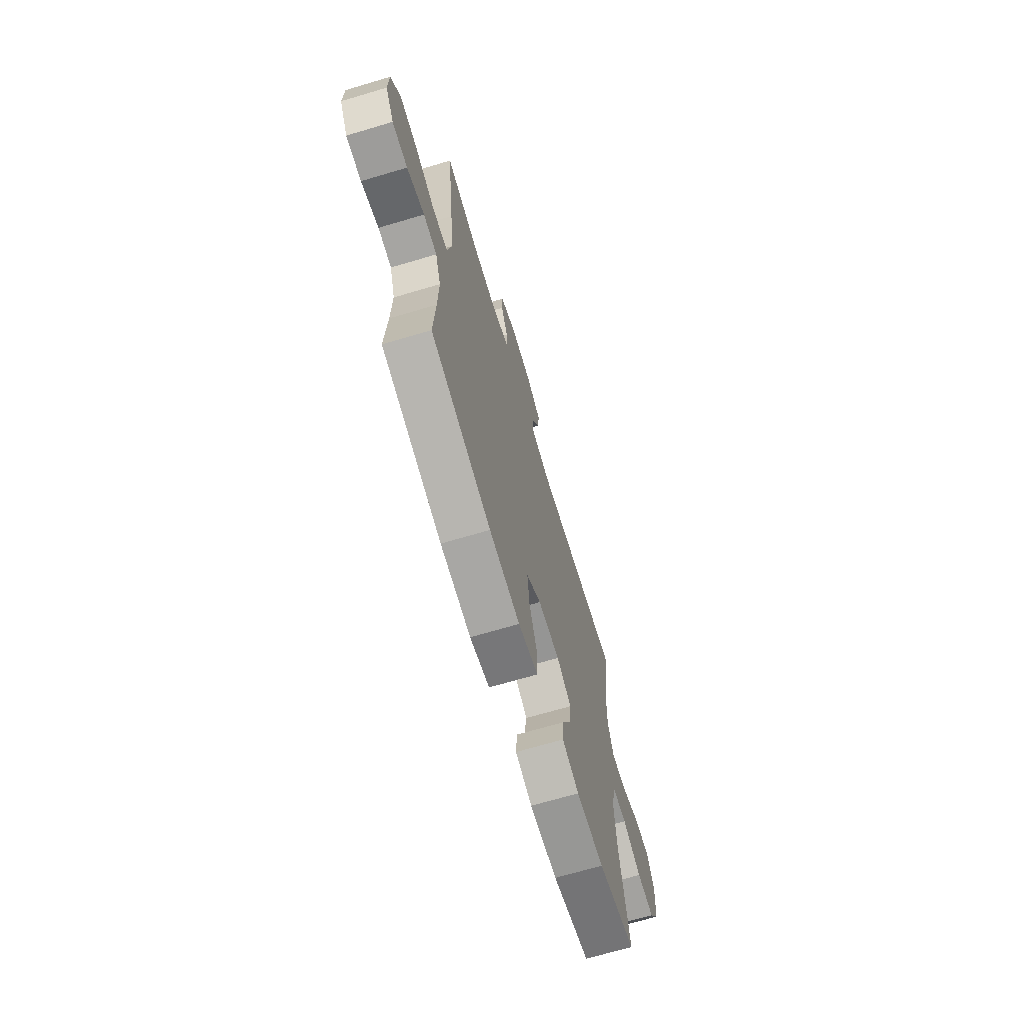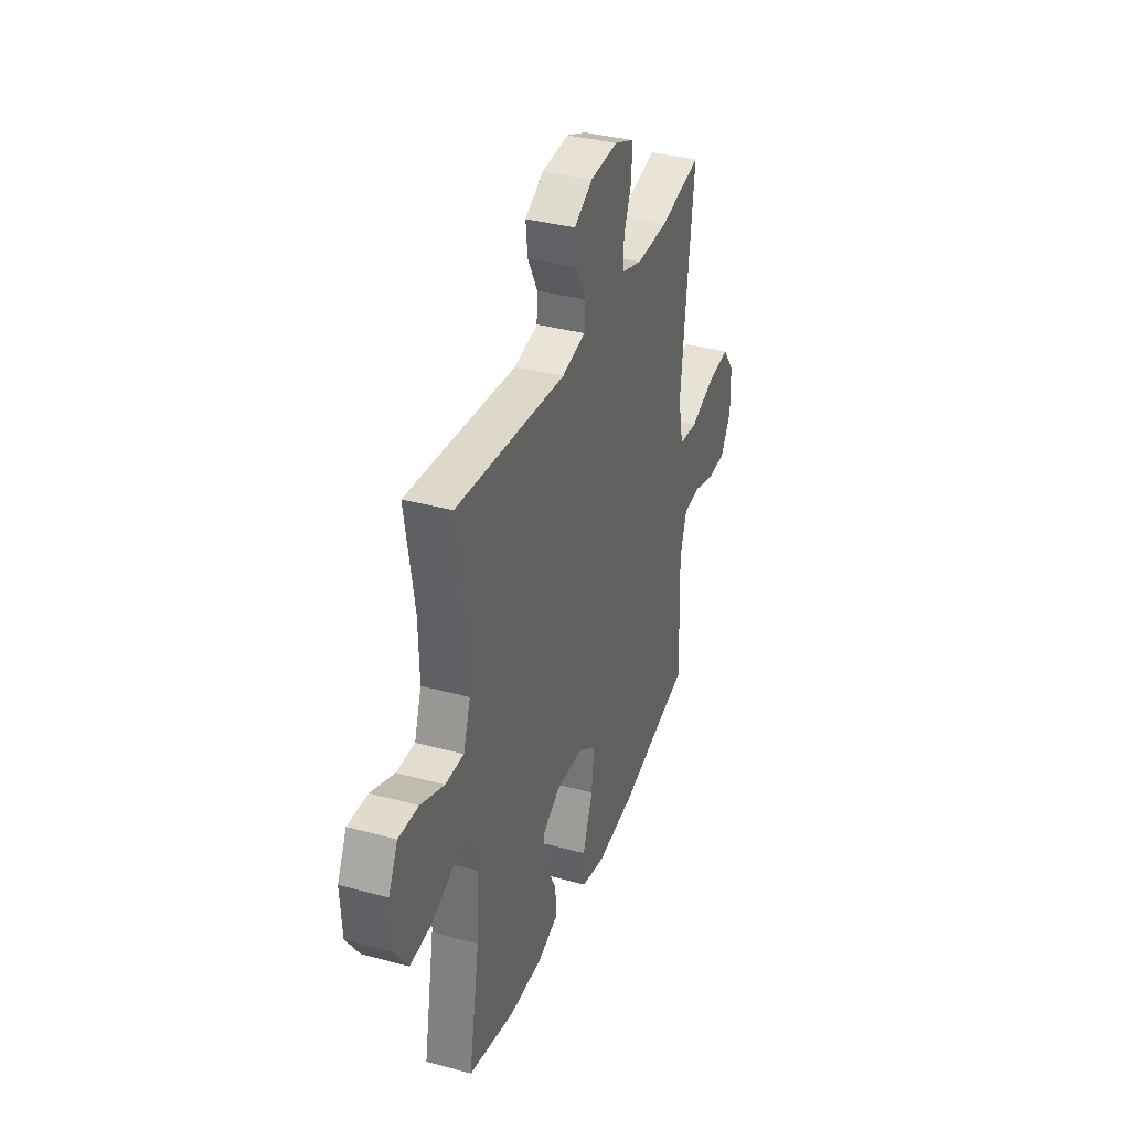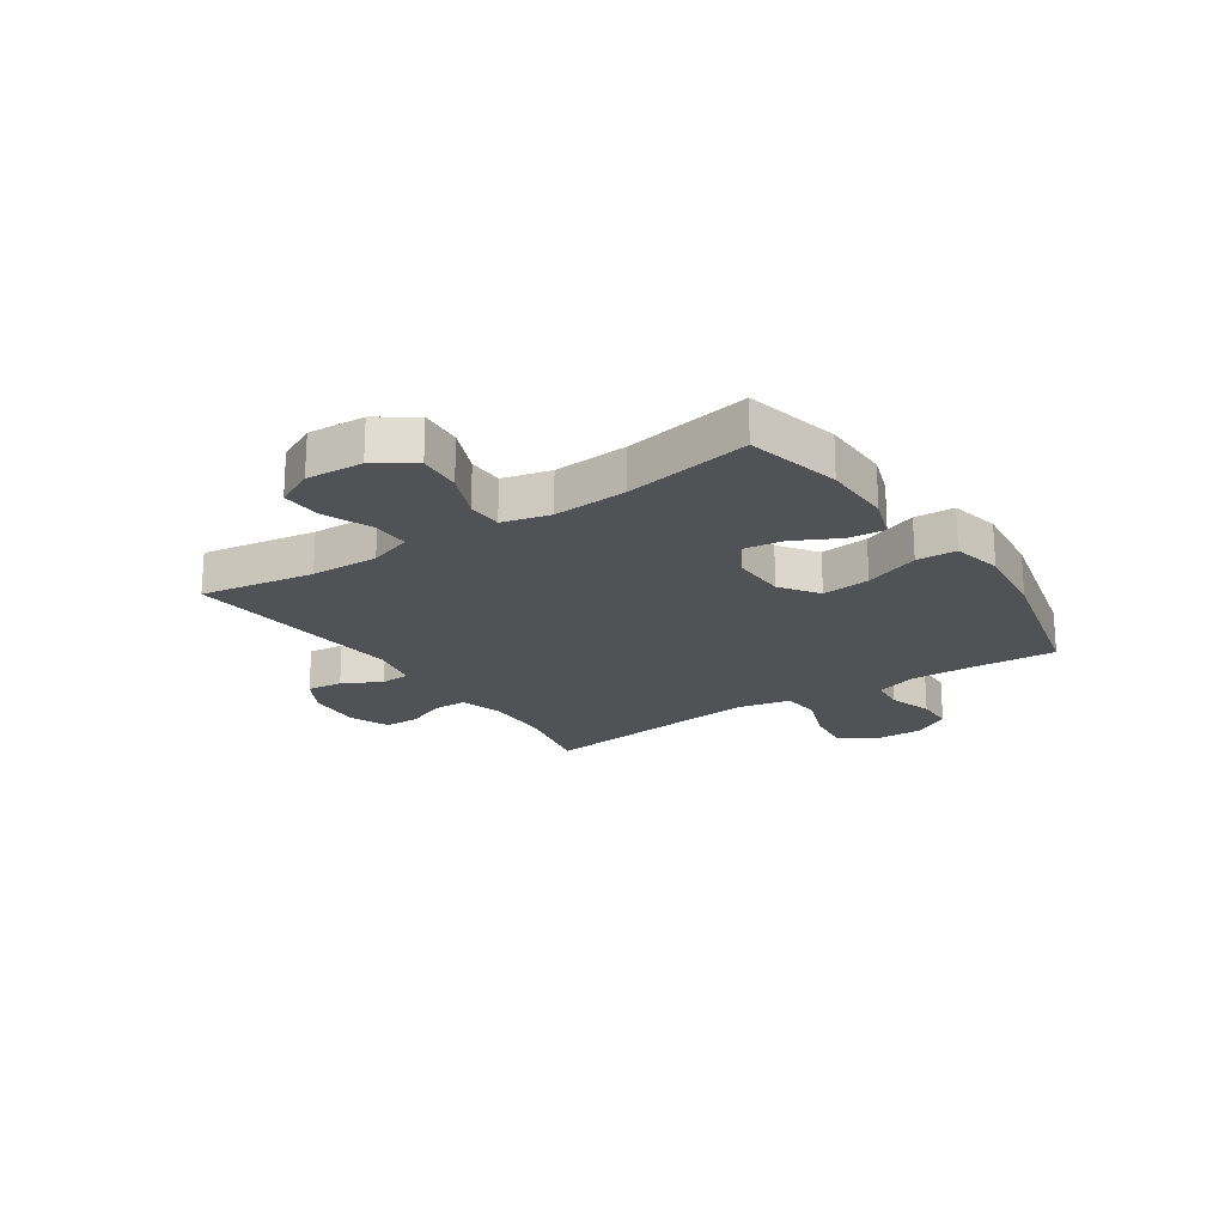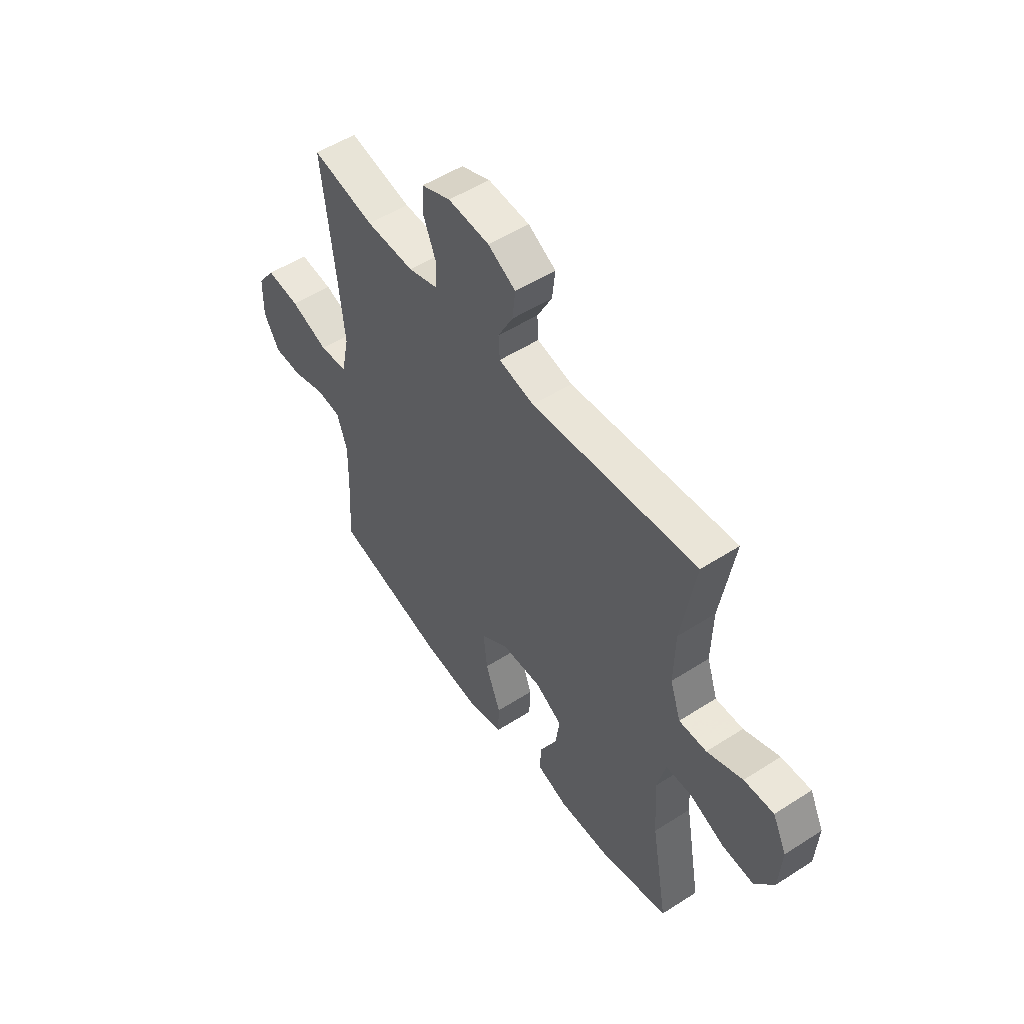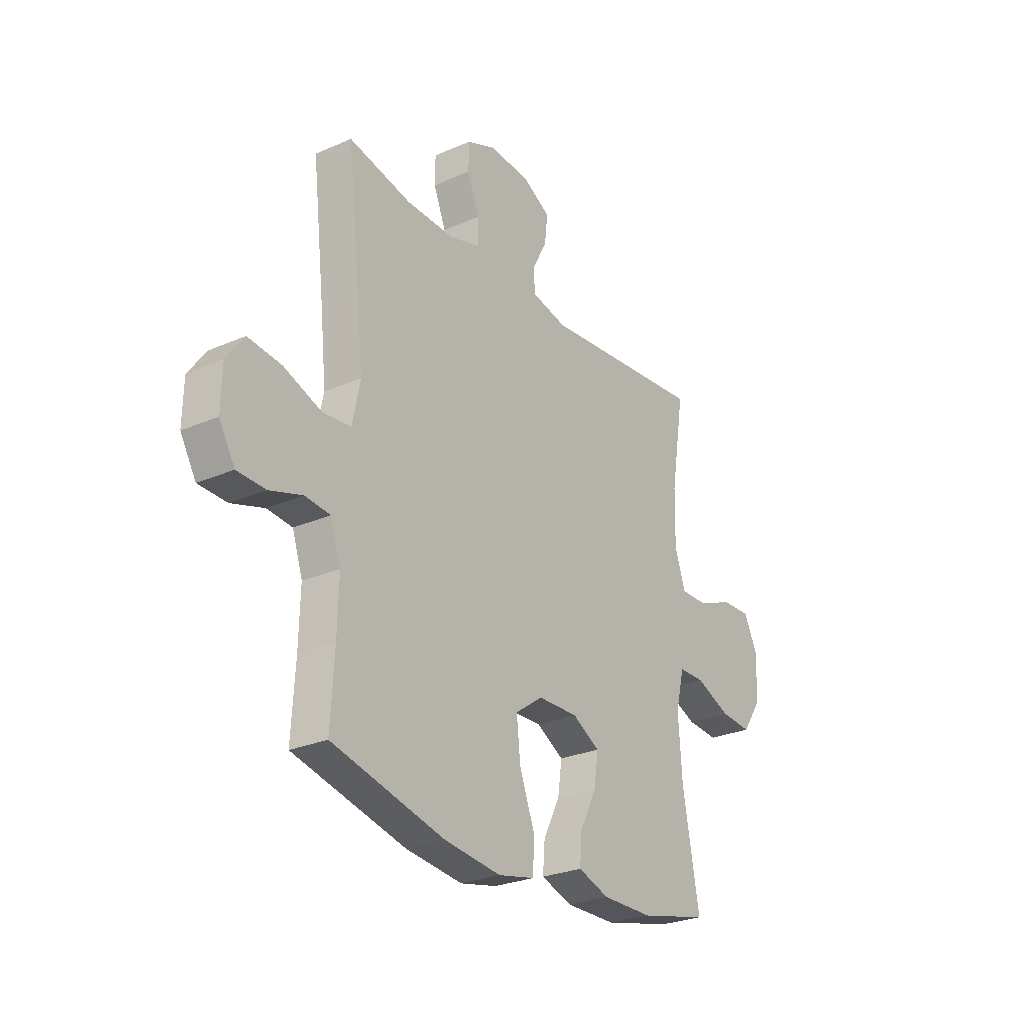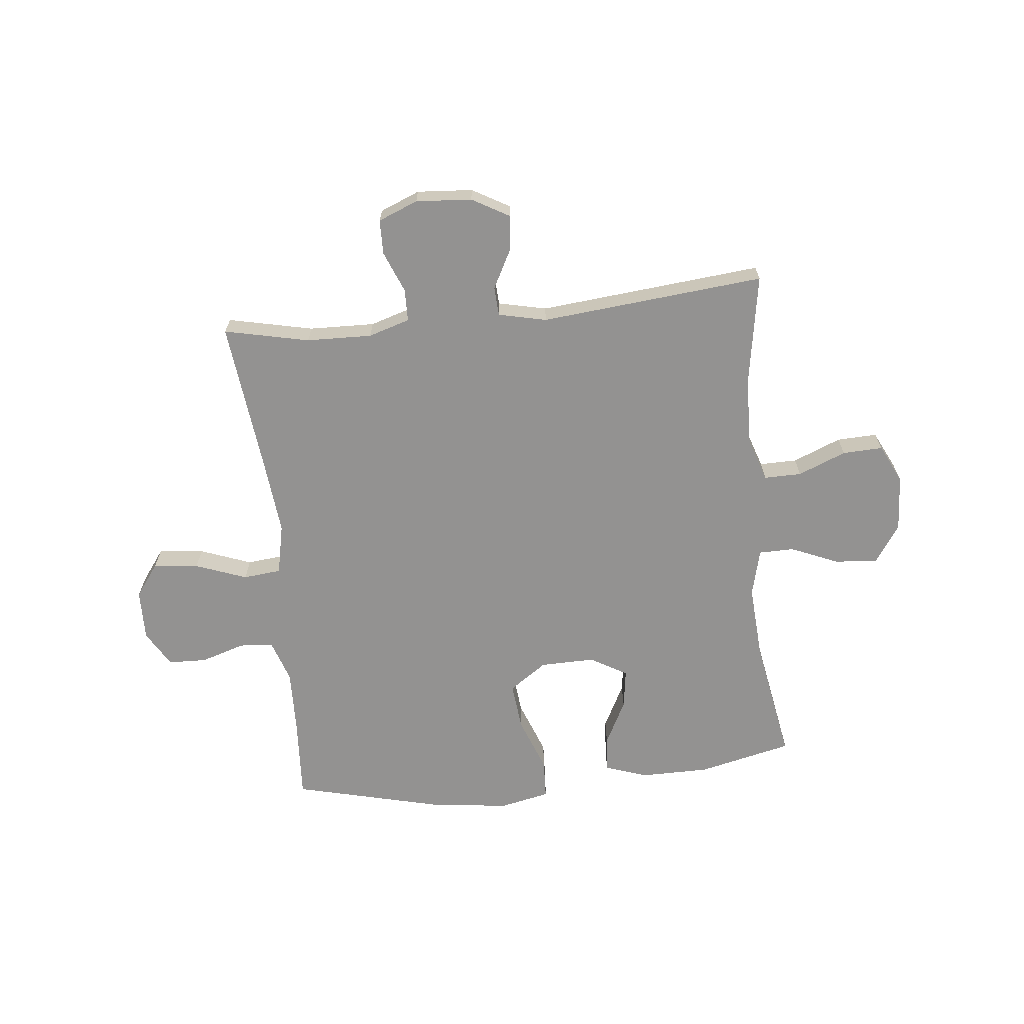
<metadata>
{"format":"obj","ext":"obj","renderer":"f3d","projection":"perspective","resolution":1024,"background":"white","views":[{"elev":-68.5,"azim":-73.4,"up":"+Z"},{"elev":35.9,"azim":109.7,"up":"+Z"},{"elev":-20.6,"azim":124.0,"up":"+Y"},{"elev":52.4,"azim":55.3,"up":"+Z"},{"elev":-26.7,"azim":-55.5,"up":"+Z"},{"elev":-66.5,"azim":5.9,"up":"+Y"}]}
</metadata>
<code>
v -0.5 0.07 0.5
v -0.348 0.07 0.467
v -0.231 0.07 0.464
v -0.157 0.07 0.487
v -0.156 0.07 0.545
v -0.186 0.07 0.619
v -0.185 0.07 0.681
v -0.114 0.07 0.71
v -0.014 0.07 0.703
v 0.053 0.07 0.665
v 0.046 0.07 0.601
v 0.01 0.07 0.532
v 0.013 0.07 0.48
v 0.099 0.07 0.461
v 0.5 0.07 0.5
v 0.467 0.07 0.298
v 0.464 0.07 0.177
v 0.49 0.07 0.1
v 0.557 0.07 0.101
v 0.643 0.07 0.136
v 0.715 0.07 0.139
v 0.749 0.07 0.07
v 0.743 0.07 -0.031
v 0.697 0.07 -0.099
v 0.62 0.07 -0.093
v 0.535 0.07 -0.057
v 0.472 0.07 -0.058
v 0.451 0.07 -0.143
v 0.46 0.07 -0.275
v 0.5 0.07 -0.5
v 0.332 0.07 -0.539
v 0.208 0.07 -0.54
v 0.132 0.07 -0.514
v 0.137 0.07 -0.45
v 0.178 0.07 -0.369
v 0.188 0.07 -0.298
v 0.122 0.07 -0.26
v 0.024 0.07 -0.262
v -0.043 0.07 -0.309
v -0.034 0.07 -0.395
v 0.003 0.07 -0.493
v 0 0.07 -0.564
v -0.089 0.07 -0.583
v -0.227 0.07 -0.567
v -0.5 0.07 -0.5
v -0.491 0.07 -0.351
v -0.488 0.07 -0.237
v -0.513 0.07 -0.162
v -0.574 0.07 -0.156
v -0.653 0.07 -0.181
v -0.722 0.07 -0.179
v -0.76 0.07 -0.114
v -0.758 0.07 -0.023
v -0.715 0.07 0.036
v -0.634 0.07 0.027
v -0.542 0.07 -0.007
v -0.474 0.07 0
v -0.455 0.07 0.091
v -0.469 0.07 0.229
v -0.5 0 0.5
v -0.348 0 0.467
v -0.231 0 0.464
v -0.157 0 0.487
v -0.156 0 0.545
v -0.186 0 0.619
v -0.185 0 0.681
v -0.114 0 0.71
v -0.014 0 0.703
v 0.053 0 0.665
v 0.046 0 0.601
v 0.01 0 0.532
v 0.013 0 0.48
v 0.099 0 0.461
v 0.5 0 0.5
v 0.467 0 0.298
v 0.464 0 0.177
v 0.49 0 0.1
v 0.557 0 0.101
v 0.643 0 0.136
v 0.715 0 0.139
v 0.749 0 0.07
v 0.743 0 -0.031
v 0.697 0 -0.099
v 0.62 0 -0.093
v 0.535 0 -0.057
v 0.472 0 -0.058
v 0.451 0 -0.143
v 0.46 0 -0.275
v 0.5 0 -0.5
v 0.332 0 -0.539
v 0.208 0 -0.54
v 0.132 0 -0.514
v 0.137 0 -0.45
v 0.178 0 -0.369
v 0.188 0 -0.298
v 0.122 0 -0.26
v 0.024 0 -0.262
v -0.043 0 -0.309
v -0.034 0 -0.395
v 0.003 0 -0.493
v 0 0 -0.564
v -0.089 0 -0.583
v -0.227 0 -0.567
v -0.5 0 -0.5
v -0.491 0 -0.351
v -0.488 0 -0.237
v -0.513 0 -0.162
v -0.574 0 -0.156
v -0.653 0 -0.181
v -0.722 0 -0.179
v -0.76 0 -0.114
v -0.758 0 -0.023
v -0.715 0 0.036
v -0.634 0 0.027
v -0.542 0 -0.007
v -0.474 0 0
v -0.455 0 0.091
v -0.469 0 0.229
f 53 54 55 56
f 51 52 53 56
f 49 50 51 56
f 48 49 56 57
f 47 48 57
f 46 47 57 58
f 44 45 46 58
f 40 41 42 43
f 39 40 43 44
f 32 33 34 35
f 32 35 36
f 29 30 31 32
f 28 29 32 36
f 27 28 36 37
f 23 24 25 26
f 23 26 27
f 22 23 27
f 19 20 21 22
f 18 19 22 27
f 17 18 27 37
f 14 15 16
f 13 14 16 17
f 9 10 11 12
f 9 12 13
f 8 9 13
f 5 6 7 8
f 4 5 8 13
f 3 4 13 17
f 59 1 2
f 39 44 58 59
f 38 39 59 2
f 17 37 38
f 2 3 17 38
f 115 114 113 112
f 115 112 111 110
f 115 110 109 108
f 116 115 108 107
f 116 107 106
f 117 116 106 105
f 117 105 104 103
f 102 101 100 99
f 103 102 99 98
f 94 93 92 91
f 95 94 91
f 91 90 89 88
f 95 91 88 87
f 96 95 87 86
f 85 84 83 82
f 86 85 82
f 86 82 81
f 81 80 79 78
f 86 81 78 77
f 96 86 77 76
f 75 74 73
f 76 75 73 72
f 71 70 69 68
f 72 71 68
f 72 68 67
f 67 66 65 64
f 72 67 64 63
f 76 72 63 62
f 61 60 118
f 118 117 103 98
f 61 118 98 97
f 97 96 76
f 97 76 62 61
f 1 60 61 2
f 2 61 62 3
f 3 62 63 4
f 4 63 64 5
f 5 64 65 6
f 6 65 66 7
f 7 66 67 8
f 8 67 68 9
f 9 68 69 10
f 10 69 70 11
f 11 70 71 12
f 12 71 72 13
f 13 72 73 14
f 14 73 74 15
f 15 74 75 16
f 16 75 76 17
f 17 76 77 18
f 18 77 78 19
f 19 78 79 20
f 20 79 80 21
f 21 80 81 22
f 22 81 82 23
f 23 82 83 24
f 24 83 84 25
f 25 84 85 26
f 26 85 86 27
f 27 86 87 28
f 28 87 88 29
f 29 88 89 30
f 30 89 90 31
f 31 90 91 32
f 32 91 92 33
f 33 92 93 34
f 34 93 94 35
f 35 94 95 36
f 36 95 96 37
f 37 96 97 38
f 38 97 98 39
f 39 98 99 40
f 40 99 100 41
f 41 100 101 42
f 42 101 102 43
f 43 102 103 44
f 44 103 104 45
f 45 104 105 46
f 46 105 106 47
f 47 106 107 48
f 48 107 108 49
f 49 108 109 50
f 50 109 110 51
f 51 110 111 52
f 52 111 112 53
f 53 112 113 54
f 54 113 114 55
f 55 114 115 56
f 56 115 116 57
f 57 116 117 58
f 58 117 118 59
f 59 118 60 1

</code>
